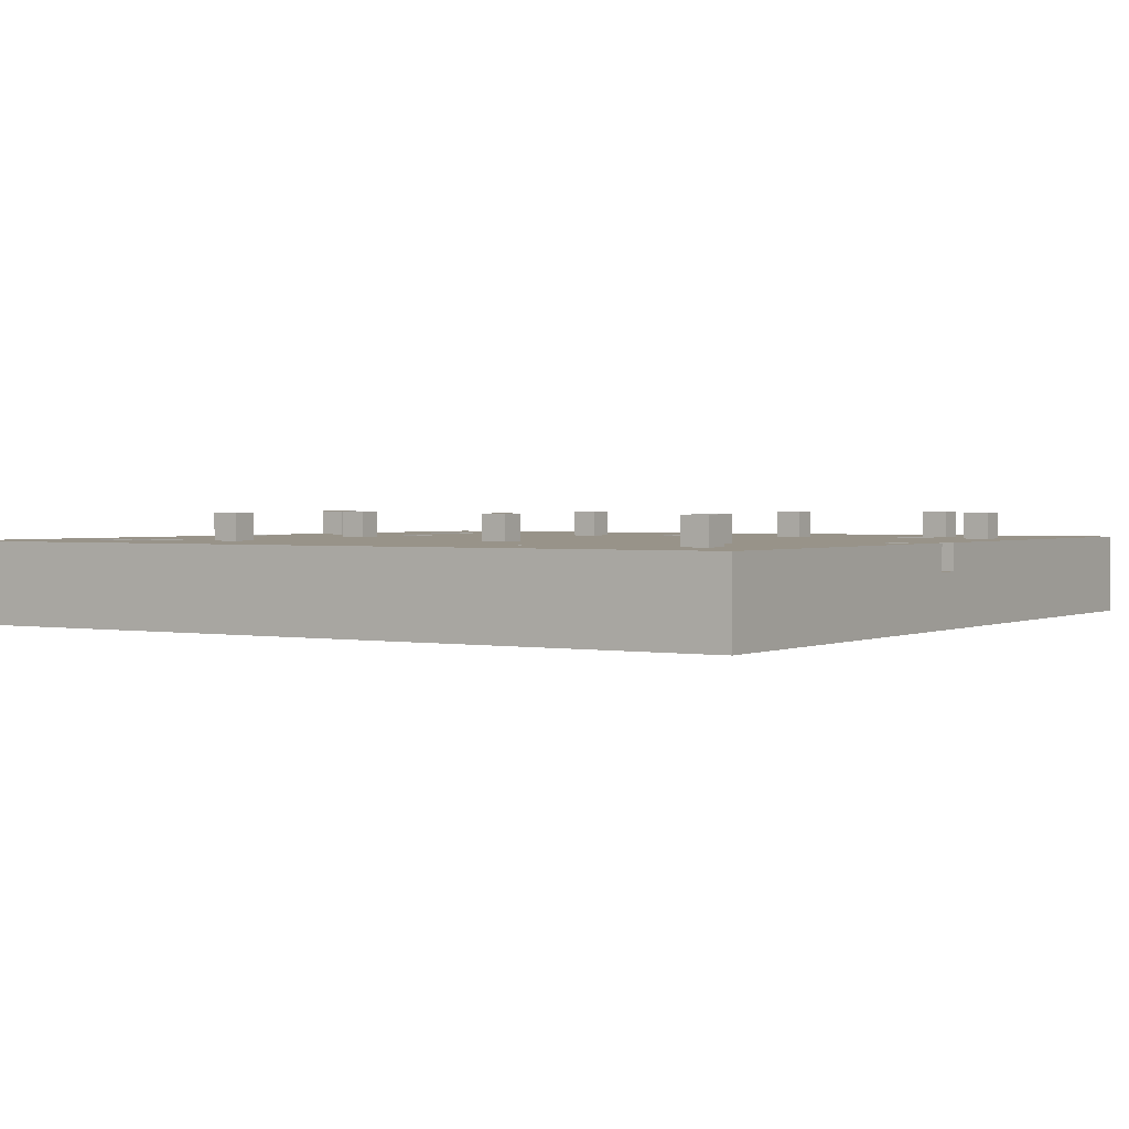
<metadata>
{"format":"obj","ext":"obj","renderer":"f3d","projection":"perspective","resolution":1024,"background":"white","views":[{"elev":1.6,"azim":122.7,"up":"+Y"}]}
</metadata>
<code>
g iCorner-14
v -16 0 16
v -16 0 -16
v -16 2 16
v -16 2 -16
v -16 3 16
v -16 3 -16
v -12 3 -10
v -12 3 -11
v -12 4 -10
v -12 4 -11
v -10 2 2
v -10 2 1
v -10 3 2
v -10 3 1
v -9 2 13
v -9 2 11
v -9 2 1
v -9 2 -0
v -9 2 -9
v -9 2 -11
v -9 3 13
v -9 3 11
v -9 3 1
v -9 3 -0
v -9 3 -5
v -9 3 -6
v -9 3 -9
v -9 3 -11
v -9 3 -13
v -9 3 -14
v -9 4 -5
v -9 4 -6
v -9 4 -13
v -9 4 -14
v -8 3 4
v -8 3 3
v -8 4 4
v -8 4 3
v -5 3 15
v -5 3 14
v -5 4 15
v -5 4 14
v -3 2 10
v -3 2 9
v -3 3 10
v -3 3 9
v -1 2 -5
v -1 2 -6
v -1 3 -5
v -1 3 -6
v 0 3 10
v 0 3 9
v 0 4 10
v 0 4 9
v 1 2 16
v 1 2 14
v 1 2 -15
v 1 2 -16
v 1 3 16
v 1 3 14
v 1 3 -15
v 1 3 -16
v 2 2 -14
v 2 2 -15
v 2 3 -14
v 2 3 -15
v 4 2 2
v 4 2 1
v 4 3 2
v 4 3 1
v 5 3 -9
v 5 3 -10
v 5 4 -9
v 5 4 -10
v 6 3 -1
v 6 3 -2
v 6 4 -1
v 6 4 -2
v 10 3 8
v 10 3 7
v 10 4 8
v 10 4 7
v 11 2 12
v 11 2 11
v 11 2 10
v 11 3 12
v 11 3 11
v 11 3 10
v 11 3 -12
v 11 3 -13
v 11 4 -12
v 11 4 -13
v 12 2 13
v 12 2 12
v 12 2 -5
v 12 2 -6
v 12 3 13
v 12 3 12
v 12 3 -5
v 12 3 -6
v -12 2 13
v -12 2 12
v -12 3 13
v -12 3 12
v -11 2 2
v -11 2 1
v -11 3 2
v -11 3 1
v -11 3 -10
v -11 3 -11
v -11 4 -10
v -11 4 -11
v -10 2 12
v -10 2 11
v -10 2 1
v -10 2 -0
v -10 2 -9
v -10 2 -11
v -10 3 12
v -10 3 11
v -10 3 1
v -10 3 -0
v -10 3 -9
v -10 3 -11
v -8 3 -5
v -8 3 -6
v -8 3 -13
v -8 3 -14
v -8 4 -5
v -8 4 -6
v -8 4 -13
v -8 4 -14
v -7 3 4
v -7 3 3
v -7 4 4
v -7 4 3
v -4 2 10
v -4 2 9
v -4 3 15
v -4 3 14
v -4 3 10
v -4 3 9
v -4 4 15
v -4 4 14
v -2 2 -5
v -2 2 -6
v -2 3 -5
v -2 3 -6
v 0 2 16
v 0 2 14
v 0 2 -15
v 0 2 -16
v 0 3 16
v 0 3 14
v 0 3 -15
v 0 3 -16
v 1 2 -14
v 1 2 -15
v 1 3 10
v 1 3 9
v 1 3 -14
v 1 3 -15
v 1 4 10
v 1 4 9
v 2 2 2
v 2 2 1
v 2 3 2
v 2 3 1
v 6 3 -9
v 6 3 -10
v 6 4 -9
v 6 4 -10
v 7 3 -1
v 7 3 -2
v 7 4 -1
v 7 4 -2
v 10 2 12
v 10 2 11
v 10 2 10
v 10 3 12
v 10 3 11
v 10 3 10
v 11 2 13
v 11 2 12
v 11 2 -5
v 11 2 -6
v 11 3 13
v 11 3 12
v 11 3 8
v 11 3 7
v 11 3 -5
v 11 3 -6
v 11 4 8
v 11 4 7
v 12 3 -12
v 12 3 -13
v 12 4 -12
v 12 4 -13
v 16 0 16
v 16 0 -16
v 16 2 16
v 16 2 11
v 16 2 8
v 16 2 -5
v 16 2 -6
v 16 2 -8
v 16 2 -11
v 16 2 -16
v 16 3 16
v 16 3 11
v 16 3 8
v 16 3 -5
v 16 3 -6
v 16 3 -8
v 16 3 -11
v 16 3 -16
v -16 0 16
v -16 2 16
v -16 3 16
v 0 1 16
v 0 2 16
v 0 3 16
v 1 1 16
v 1 2 16
v 1 3 16
v 16 0 16
v 16 2 16
v 16 3 16
v -5 3 15
v -5 4 15
v -4 3 15
v -4 4 15
v 0 2 14
v 0 3 14
v 1 2 14
v 1 3 14
v -12 2 12
v -12 3 12
v -10 2 12
v -10 3 12
v 11 2 12
v 11 3 12
v 12 2 12
v 12 3 12
v -10 2 11
v -10 3 11
v -9 2 11
v -9 3 11
v 0 3 10
v 0 4 10
v 1 3 10
v 1 4 10
v 10 2 10
v 10 3 10
v 11 2 10
v 11 3 10
v -4 2 9
v -4 3 9
v -3 2 9
v -3 3 9
v 10 3 8
v 10 4 8
v 11 3 8
v 11 4 8
v -8 3 4
v -8 4 4
v -7 3 4
v -7 4 4
v -11 2 1
v -11 3 1
v -10 2 1
v -10 3 1
v 2 2 1
v 2 3 1
v 4 2 1
v 4 3 1
v -10 2 -0
v -10 3 -0
v -9 2 -0
v -9 3 -0
v 6 3 -1
v 6 4 -1
v 7 3 -1
v 7 4 -1
v -9 3 -5
v -9 4 -5
v -8 3 -5
v -8 4 -5
v -2 2 -6
v -2 3 -6
v -1 2 -6
v -1 3 -6
v 11 2 -6
v 11 3 -6
v 12 2 -6
v 12 3 -6
v 5 3 -9
v 5 4 -9
v 6 3 -9
v 6 4 -9
v -12 3 -10
v -12 4 -10
v -11 3 -10
v -11 4 -10
v -10 2 -11
v -10 3 -11
v -9 2 -11
v -9 3 -11
v 11 3 -12
v 11 4 -12
v 12 3 -12
v 12 4 -12
v -9 3 -13
v -9 4 -13
v -8 3 -13
v -8 4 -13
v 1 2 -15
v 1 3 -15
v 2 2 -15
v 2 3 -15
v -5 3 14
v -5 4 14
v -4 3 14
v -4 4 14
v -12 2 13
v -12 3 13
v -9 2 13
v -9 3 13
v 11 2 13
v 11 3 13
v 12 2 13
v 12 3 13
v 10 2 12
v 10 3 12
v 11 2 12
v 11 3 12
v -4 2 10
v -4 3 10
v -3 2 10
v -3 3 10
v 0 3 9
v 0 4 9
v 1 3 9
v 1 4 9
v 10 3 7
v 10 4 7
v 11 3 7
v 11 4 7
v -8 3 3
v -8 4 3
v -7 3 3
v -7 4 3
v -11 2 2
v -11 3 2
v -10 2 2
v -10 3 2
v 2 2 2
v 2 3 2
v 4 2 2
v 4 3 2
v -10 2 1
v -10 3 1
v -9 2 1
v -9 3 1
v 6 3 -2
v 6 4 -2
v 7 3 -2
v 7 4 -2
v -2 2 -5
v -2 3 -5
v -1 2 -5
v -1 3 -5
v 11 2 -5
v 11 3 -5
v 12 2 -5
v 12 3 -5
v -9 3 -6
v -9 4 -6
v -8 3 -6
v -8 4 -6
v -10 2 -9
v -10 3 -9
v -9 2 -9
v -9 3 -9
v 5 3 -10
v 5 4 -10
v 6 3 -10
v 6 4 -10
v -12 3 -11
v -12 4 -11
v -11 3 -11
v -11 4 -11
v 11 3 -13
v 11 4 -13
v 12 3 -13
v 12 4 -13
v -9 3 -14
v -9 4 -14
v -8 3 -14
v -8 4 -14
v 1 2 -14
v 1 3 -14
v 2 2 -14
v 2 3 -14
v 0 2 -15
v 0 3 -15
v 1 2 -15
v 1 3 -15
v -16 0 -16
v -16 2 -16
v -16 3 -16
v 0 1 -16
v 0 2 -16
v 0 3 -16
v 1 2 -16
v 1 3 -16
v 2 1 -16
v 2 2 -16
v 16 0 -16
v 16 2 -16
v 16 3 -16
v -16 0 16
v 16 0 16
v -16 0 -16
v 16 0 -16
v 0 2 16
v 1 2 16
v 0 2 14
v 1 2 14
v -12 2 13
v -9 2 13
v 11 2 13
v 12 2 13
v -12 2 12
v -10 2 12
v 10 2 12
v 11 2 12
v 12 2 12
v -10 2 11
v -9 2 11
v 10 2 11
v 11 2 11
v -4 2 10
v -3 2 10
v 10 2 10
v 11 2 10
v -4 2 9
v -3 2 9
v -11 2 2
v -10 2 2
v 2 2 2
v 4 2 2
v -11 2 1
v -10 2 1
v -9 2 1
v 2 2 1
v 4 2 1
v -10 2 -0
v -9 2 -0
v -2 2 -5
v -1 2 -5
v 11 2 -5
v 12 2 -5
v -2 2 -6
v -1 2 -6
v 11 2 -6
v 12 2 -6
v -10 2 -9
v -9 2 -9
v -10 2 -11
v -9 2 -11
v 1 2 -14
v 2 2 -14
v 0 2 -15
v 1 2 -15
v 2 2 -15
v 0 2 -16
v 1 2 -16
v -16 3 16
v 0 3 16
v 1 3 16
v 16 3 16
v -9 3 15
v -8 3 15
v -5 3 15
v -4 3 15
v 3 3 15
v 4 3 15
v -9 3 14
v -8 3 14
v -5 3 14
v -4 3 14
v -3 3 14
v 0 3 14
v 1 3 14
v 3 3 14
v 4 3 14
v 8 3 14
v 10 3 14
v -12 3 13
v -9 3 13
v -4 3 13
v -3 3 13
v 8 3 13
v 10 3 13
v 11 3 13
v 12 3 13
v -12 3 12
v -10 3 12
v 10 3 12
v 11 3 12
v 12 3 12
v -10 3 11
v -9 3 11
v -3 3 11
v 1 3 11
v 2 3 11
v 10 3 11
v 11 3 11
v 12 3 11
v 14 3 11
v 16 3 11
v -6 3 10
v -4 3 10
v -3 3 10
v -1 3 10
v 0 3 10
v 1 3 10
v 2 3 10
v 10 3 10
v 11 3 10
v 12 3 10
v 14 3 10
v -8 3 9
v -6 3 9
v -4 3 9
v -3 3 9
v -2 3 9
v -1 3 9
v 0 3 9
v 1 3 9
v 5 3 9
v 6 3 9
v 10 3 9
v 11 3 9
v 13 3 9
v 15 3 9
v -9 3 8
v -8 3 8
v -3 3 8
v -2 3 8
v -1 3 8
v 0 3 8
v 1 3 8
v 3 3 8
v 4 3 8
v 5 3 8
v 6 3 8
v 10 3 8
v 11 3 8
v 13 3 8
v 15 3 8
v 16 3 8
v -5 3 7
v -3 3 7
v 3 3 7
v 4 3 7
v 10 3 7
v 11 3 7
v 12 3 7
v 13 3 7
v -10 3 6
v -9 3 6
v -6 3 6
v -5 3 6
v -9 3 5
v -8 3 5
v -7 3 5
v -6 3 5
v -5 3 5
v 12 3 5
v 13 3 5
v -9 3 4
v -8 3 4
v -7 3 4
v 7 3 4
v 8 3 4
v -11 3 3
v -10 3 3
v -8 3 3
v -7 3 3
v -4 3 3
v -3 3 3
v 7 3 3
v 8 3 3
v 10 3 3
v 11 3 3
v -11 3 2
v -10 3 2
v -8 3 2
v -7 3 2
v -4 3 2
v -3 3 2
v 2 3 2
v 4 3 2
v 5 3 2
v 10 3 2
v 11 3 2
v -11 3 1
v -10 3 1
v -9 3 1
v -5 3 1
v -4 3 1
v 0 3 1
v 1 3 1
v 2 3 1
v 4 3 1
v 5 3 1
v -10 3 -0
v -9 3 -0
v -5 3 -0
v -4 3 -0
v 0 3 -0
v 1 3 -0
v 0 3 -1
v 1 3 -1
v 6 3 -1
v 7 3 -1
v -8 3 -2
v -7 3 -2
v 0 3 -2
v 1 3 -2
v 6 3 -2
v 7 3 -2
v 9 3 -2
v -11 3 -3
v -10 3 -3
v -9 3 -4
v -8 3 -4
v -5 3 -4
v -4 3 -4
v 7 3 -4
v 9 3 -4
v -9 3 -5
v -8 3 -5
v -7 3 -5
v -6 3 -5
v -5 3 -5
v -4 3 -5
v -2 3 -5
v -1 3 -5
v 11 3 -5
v 12 3 -5
v 15 3 -5
v 16 3 -5
v -10 3 -6
v -9 3 -6
v -8 3 -6
v -6 3 -6
v -5 3 -6
v -2 3 -6
v -1 3 -6
v 7 3 -6
v 8 3 -6
v 11 3 -6
v 12 3 -6
v 15 3 -6
v 16 3 -6
v -5 3 -7
v -3 3 -7
v 7 3 -7
v 8 3 -7
v -9 3 -8
v -8 3 -8
v -3 3 -8
v 3 3 -8
v 4 3 -8
v 9 3 -8
v 11 3 -8
v 16 3 -8
v -10 3 -9
v -9 3 -9
v -8 3 -9
v -6 3 -9
v -5 3 -9
v -4 3 -9
v 3 3 -9
v 4 3 -9
v 5 3 -9
v 6 3 -9
v 7 3 -9
v 9 3 -9
v 11 3 -9
v -12 3 -10
v -11 3 -10
v -6 3 -10
v -5 3 -10
v -4 3 -10
v -3 3 -10
v 5 3 -10
v 6 3 -10
v 7 3 -10
v 8 3 -10
v 13 3 -10
v 14 3 -10
v -12 3 -11
v -11 3 -11
v -10 3 -11
v -9 3 -11
v -3 3 -11
v 7 3 -11
v 8 3 -11
v 10 3 -11
v 11 3 -11
v 13 3 -11
v 14 3 -11
v 16 3 -11
v -8 3 -12
v -7 3 -12
v 10 3 -12
v 11 3 -12
v 12 3 -12
v -9 3 -13
v -8 3 -13
v -7 3 -13
v 11 3 -13
v 12 3 -13
v -9 3 -14
v -8 3 -14
v 1 3 -14
v 2 3 -14
v 0 3 -15
v 1 3 -15
v 2 3 -15
v -16 3 -16
v 0 3 -16
v 1 3 -16
v 16 3 -16
v -5 4 15
v -4 4 15
v -5 4 14
v -4 4 14
v 0 4 10
v 1 4 10
v 0 4 9
v 1 4 9
v 10 4 8
v 11 4 8
v 10 4 7
v 11 4 7
v -8 4 4
v -7 4 4
v -8 4 3
v -7 4 3
v 6 4 -1
v 7 4 -1
v 6 4 -2
v 7 4 -2
v -9 4 -5
v -8 4 -5
v -9 4 -6
v -8 4 -6
v 5 4 -9
v 6 4 -9
v -12 4 -10
v -11 4 -10
v 5 4 -10
v 6 4 -10
v -12 4 -11
v -11 4 -11
v 11 4 -12
v 12 4 -12
v -9 4 -13
v -8 4 -13
v 11 4 -13
v 12 4 -13
v -9 4 -14
v -8 4 -14
f 3 2 1
f 4 2 3
f 5 4 3
f 6 4 5
f 9 8 7
f 10 8 9
f 13 12 11
f 14 12 13
f 21 16 15
f 22 16 21
f 23 18 17
f 24 18 23
f 27 20 19
f 28 20 27
f 31 26 25
f 32 26 31
f 33 30 29
f 34 30 33
f 37 36 35
f 38 36 37
f 41 40 39
f 42 40 41
f 45 44 43
f 46 44 45
f 49 48 47
f 50 48 49
f 53 52 51
f 54 52 53
f 59 56 55
f 60 56 59
f 61 58 57
f 62 58 61
f 65 64 63
f 66 64 65
f 69 68 67
f 70 68 69
f 73 72 71
f 74 72 73
f 77 76 75
f 78 76 77
f 81 80 79
f 82 80 81
f 86 84 83
f 87 85 84
f 87 84 86
f 88 85 87
f 91 90 89
f 92 90 91
f 97 94 93
f 98 94 97
f 99 96 95
f 100 96 99
f 101 102 103
f 103 102 104
f 105 106 107
f 107 106 108
f 109 110 111
f 111 110 112
f 113 114 119
f 119 114 120
f 115 116 121
f 121 116 122
f 117 118 123
f 123 118 124
f 125 126 129
f 129 126 130
f 127 128 131
f 131 128 132
f 133 134 135
f 135 134 136
f 137 138 141
f 141 138 142
f 139 140 143
f 143 140 144
f 145 146 147
f 147 146 148
f 149 150 153
f 153 150 154
f 151 152 155
f 155 152 156
f 157 158 161
f 161 158 162
f 159 160 163
f 163 160 164
f 165 166 167
f 167 166 168
f 169 170 171
f 171 170 172
f 173 174 175
f 175 174 176
f 177 178 180
f 178 179 181
f 180 178 181
f 181 179 182
f 183 184 187
f 187 184 188
f 185 186 191
f 191 186 192
f 189 190 193
f 193 190 194
f 195 196 197
f 197 196 198
f 199 200 201
f 201 200 202
f 202 200 203
f 203 200 204
f 204 200 205
f 205 200 206
f 206 200 207
f 207 200 208
f 201 202 209
f 202 203 210
f 209 202 210
f 203 204 211
f 210 203 211
f 204 205 212
f 211 204 212
f 205 206 213
f 212 205 213
f 206 207 214
f 213 206 214
f 207 208 215
f 214 207 215
f 215 208 216
f 220 218 217
f 221 219 218
f 221 218 220
f 222 219 221
f 223 220 217
f 223 221 220
f 224 221 223
f 226 223 217
f 226 224 223
f 227 225 224
f 227 224 226
f 228 225 227
f 231 230 229
f 232 230 231
f 235 234 233
f 236 234 235
f 239 238 237
f 240 238 239
f 243 242 241
f 244 242 243
f 247 246 245
f 248 246 247
f 251 250 249
f 252 250 251
f 255 254 253
f 256 254 255
f 259 258 257
f 260 258 259
f 263 262 261
f 264 262 263
f 267 266 265
f 268 266 267
f 271 270 269
f 272 270 271
f 275 274 273
f 276 274 275
f 279 278 277
f 280 278 279
f 283 282 281
f 284 282 283
f 287 286 285
f 288 286 287
f 291 290 289
f 292 290 291
f 295 294 293
f 296 294 295
f 299 298 297
f 300 298 299
f 303 302 301
f 304 302 303
f 307 306 305
f 308 306 307
f 311 310 309
f 312 310 311
f 315 314 313
f 316 314 315
f 319 318 317
f 320 318 319
f 321 322 323
f 323 322 324
f 325 326 327
f 327 326 328
f 329 330 331
f 331 330 332
f 333 334 335
f 335 334 336
f 337 338 339
f 339 338 340
f 341 342 343
f 343 342 344
f 345 346 347
f 347 346 348
f 349 350 351
f 351 350 352
f 353 354 355
f 355 354 356
f 357 358 359
f 359 358 360
f 361 362 363
f 363 362 364
f 365 366 367
f 367 366 368
f 369 370 371
f 371 370 372
f 373 374 375
f 375 374 376
f 377 378 379
f 379 378 380
f 381 382 383
f 383 382 384
f 385 386 387
f 387 386 388
f 389 390 391
f 391 390 392
f 393 394 395
f 395 394 396
f 397 398 399
f 399 398 400
f 401 402 403
f 403 402 404
f 405 406 407
f 407 406 408
f 409 410 412
f 410 411 413
f 412 410 413
f 413 411 414
f 412 413 415
f 409 412 417
f 412 415 417
f 415 416 418
f 417 415 418
f 409 417 419
f 417 418 419
f 418 416 420
f 419 418 420
f 420 416 421
f 424 423 422
f 425 423 424
f 426 427 428
f 428 427 429
f 430 431 434
f 434 431 435
f 432 433 437
f 437 433 438
f 435 431 439
f 439 431 440
f 436 437 441
f 441 437 442
f 441 442 445
f 445 442 446
f 443 444 447
f 447 444 448
f 449 450 453
f 453 450 454
f 451 452 456
f 456 452 457
f 454 455 458
f 458 455 459
f 460 461 464
f 464 461 465
f 462 463 466
f 466 463 467
f 468 469 470
f 470 469 471
f 472 473 475
f 475 473 476
f 474 475 477
f 477 475 478
f 479 480 483
f 483 480 484
f 484 480 485
f 485 480 486
f 481 482 487
f 487 482 488
f 479 483 489
f 483 484 489
f 484 485 490
f 489 484 490
f 490 485 491
f 486 480 492
f 492 480 493
f 493 480 494
f 481 487 495
f 487 488 496
f 495 487 496
f 488 482 497
f 496 488 497
f 497 482 498
f 498 482 499
f 490 491 500
f 479 489 500
f 489 490 500
f 491 492 500
f 500 492 501
f 492 493 502
f 501 492 502
f 495 496 503
f 502 493 503
f 494 495 503
f 493 494 503
f 497 498 503
f 496 497 503
f 498 499 504
f 503 498 504
f 499 482 505
f 504 499 505
f 505 482 506
f 506 482 507
f 479 500 508
f 503 504 510
f 501 502 510
f 502 503 510
f 504 505 510
f 505 506 510
f 510 506 511
f 507 482 512
f 508 509 513
f 501 510 514
f 514 510 515
f 515 510 516
f 516 510 517
f 517 510 518
f 511 512 519
f 512 482 520
f 519 512 520
f 520 482 521
f 521 482 522
f 513 514 523
f 514 515 523
f 523 515 524
f 515 516 525
f 524 515 525
f 525 516 526
f 526 516 527
f 516 517 528
f 527 516 528
f 517 518 529
f 528 517 529
f 529 518 530
f 519 520 531
f 520 521 532
f 531 520 532
f 521 522 533
f 532 521 533
f 513 523 534
f 523 524 535
f 534 523 535
f 535 524 536
f 525 526 537
f 537 526 538
f 526 527 539
f 538 526 539
f 539 527 540
f 531 532 541
f 529 530 541
f 530 531 541
f 532 533 541
f 528 529 541
f 541 533 542
f 542 533 543
f 543 533 544
f 544 533 545
f 545 533 546
f 533 522 547
f 546 533 547
f 513 534 548
f 537 538 549
f 548 534 549
f 536 537 549
f 535 536 549
f 534 535 549
f 549 538 550
f 538 539 551
f 550 538 551
f 539 540 552
f 551 539 552
f 540 541 553
f 552 540 553
f 541 542 554
f 553 541 554
f 554 542 555
f 555 542 556
f 542 543 557
f 556 542 557
f 543 544 558
f 557 543 558
f 544 545 559
f 558 544 559
f 545 546 560
f 559 545 560
f 546 547 561
f 560 546 561
f 547 522 562
f 561 547 562
f 562 522 563
f 549 550 564
f 548 549 564
f 550 551 565
f 564 550 565
f 551 552 565
f 554 555 565
f 553 554 565
f 552 553 565
f 555 556 566
f 565 555 566
f 558 559 567
f 566 556 567
f 557 558 567
f 556 557 567
f 567 559 568
f 560 561 569
f 562 563 569
f 561 562 569
f 569 563 570
f 570 563 571
f 508 513 572
f 513 548 572
f 548 564 573
f 572 548 573
f 573 564 574
f 565 566 575
f 574 564 575
f 567 568 575
f 566 567 575
f 569 570 575
f 568 569 575
f 564 565 575
f 573 574 576
f 572 573 576
f 576 574 577
f 577 574 578
f 574 575 579
f 578 574 579
f 575 570 580
f 579 575 580
f 570 571 581
f 580 570 581
f 571 563 582
f 581 571 582
f 572 576 583
f 576 577 583
f 577 578 584
f 583 577 584
f 578 579 585
f 584 578 585
f 580 581 585
f 581 582 585
f 579 580 585
f 585 582 586
f 586 582 587
f 508 572 588
f 583 584 589
f 588 572 589
f 572 583 589
f 589 584 590
f 585 586 591
f 591 586 592
f 592 586 593
f 586 587 594
f 593 586 594
f 587 582 595
f 594 587 595
f 595 582 596
f 596 582 597
f 508 588 598
f 589 590 598
f 588 589 598
f 590 591 598
f 598 591 599
f 599 591 600
f 591 592 601
f 600 591 601
f 592 593 602
f 601 592 602
f 593 594 603
f 602 593 603
f 595 596 603
f 594 595 603
f 603 596 604
f 604 596 605
f 605 596 606
f 596 597 607
f 606 596 607
f 597 582 608
f 607 597 608
f 508 598 609
f 599 600 610
f 610 600 611
f 601 602 612
f 600 601 612
f 602 603 612
f 603 604 612
f 612 604 613
f 613 604 614
f 614 604 615
f 615 604 616
f 605 606 617
f 606 607 618
f 607 608 618
f 617 606 618
f 609 610 619
f 611 600 620
f 600 612 621
f 612 613 621
f 613 614 622
f 621 613 622
f 614 615 623
f 622 614 623
f 616 617 624
f 623 615 624
f 615 616 624
f 617 618 624
f 622 623 625
f 621 622 625
f 623 624 625
f 624 618 626
f 625 624 626
f 618 608 627
f 626 618 627
f 627 608 628
f 621 625 629
f 600 621 629
f 619 620 629
f 620 600 629
f 629 625 630
f 625 626 631
f 630 625 631
f 626 627 632
f 631 626 632
f 632 627 633
f 628 608 634
f 634 608 635
f 609 619 636
f 629 630 636
f 508 609 636
f 619 629 636
f 636 630 637
f 637 630 638
f 638 630 639
f 632 633 640
f 633 634 640
f 630 631 640
f 631 632 640
f 640 634 641
f 634 635 642
f 641 634 642
f 635 608 643
f 642 635 643
f 638 639 644
f 637 638 644
f 639 630 645
f 644 639 645
f 630 640 646
f 645 630 646
f 646 640 647
f 640 641 648
f 647 640 648
f 641 642 649
f 648 641 649
f 642 643 649
f 649 643 650
f 650 643 651
f 608 582 652
f 651 643 652
f 643 608 652
f 652 582 653
f 582 563 654
f 653 582 654
f 654 563 655
f 637 644 656
f 636 637 656
f 656 644 657
f 646 647 658
f 645 646 658
f 647 648 659
f 649 650 659
f 658 647 659
f 648 649 659
f 659 650 660
f 660 650 661
f 651 652 662
f 662 652 663
f 663 652 664
f 664 652 665
f 653 654 666
f 654 655 667
f 666 654 667
f 667 655 668
f 657 658 669
f 660 661 669
f 658 659 669
f 659 660 669
f 661 662 669
f 662 663 669
f 669 663 670
f 663 664 671
f 670 663 671
f 665 666 672
f 671 664 672
f 664 665 672
f 667 668 672
f 666 667 672
f 656 657 673
f 657 669 673
f 669 670 673
f 673 670 674
f 670 671 675
f 674 670 675
f 671 672 675
f 675 672 676
f 676 672 677
f 672 668 678
f 677 672 678
f 678 668 679
f 679 668 680
f 673 674 681
f 656 673 681
f 636 656 681
f 681 674 682
f 674 675 683
f 682 674 683
f 675 676 683
f 683 676 684
f 684 676 685
f 685 676 686
f 676 677 687
f 686 676 687
f 677 678 688
f 687 677 688
f 688 678 689
f 689 678 690
f 690 678 691
f 678 679 692
f 691 678 692
f 679 680 693
f 692 679 693
f 479 508 694
f 508 636 694
f 636 681 694
f 694 681 695
f 682 683 696
f 683 684 696
f 684 685 696
f 685 686 697
f 696 685 697
f 688 689 698
f 697 686 698
f 687 688 698
f 686 687 698
f 698 689 699
f 699 689 700
f 690 691 701
f 691 692 702
f 692 693 702
f 701 691 702
f 702 693 703
f 693 680 704
f 703 693 704
f 704 680 705
f 479 694 706
f 695 681 707
f 707 681 708
f 682 696 709
f 696 697 709
f 697 698 709
f 698 699 709
f 700 701 710
f 699 700 710
f 709 699 710
f 701 702 710
f 702 703 711
f 710 702 711
f 703 704 712
f 711 703 712
f 712 704 713
f 713 704 714
f 704 705 715
f 714 704 715
f 705 680 716
f 715 705 716
f 716 680 717
f 709 710 718
f 707 708 718
f 708 709 718
f 706 707 718
f 712 713 718
f 711 712 718
f 710 711 718
f 718 713 719
f 713 714 720
f 719 713 720
f 716 717 721
f 720 714 721
f 715 716 721
f 714 715 721
f 721 717 722
f 706 718 723
f 718 719 724
f 723 718 724
f 719 720 725
f 724 719 725
f 720 721 725
f 725 721 726
f 722 717 727
f 706 723 728
f 726 727 729
f 725 726 729
f 724 725 729
f 729 727 730
f 730 727 731
f 728 729 732
f 729 730 732
f 732 730 733
f 731 727 734
f 706 728 735
f 479 706 735
f 728 732 735
f 735 732 736
f 733 734 737
f 734 727 738
f 737 734 738
f 727 717 738
f 739 740 741
f 741 740 742
f 743 744 745
f 745 744 746
f 747 748 749
f 749 748 750
f 751 752 753
f 753 752 754
f 755 756 757
f 757 756 758
f 759 760 761
f 761 760 762
f 763 764 767
f 767 764 768
f 765 766 769
f 769 766 770
f 771 772 775
f 775 772 776
f 773 774 777
f 777 774 778

</code>
